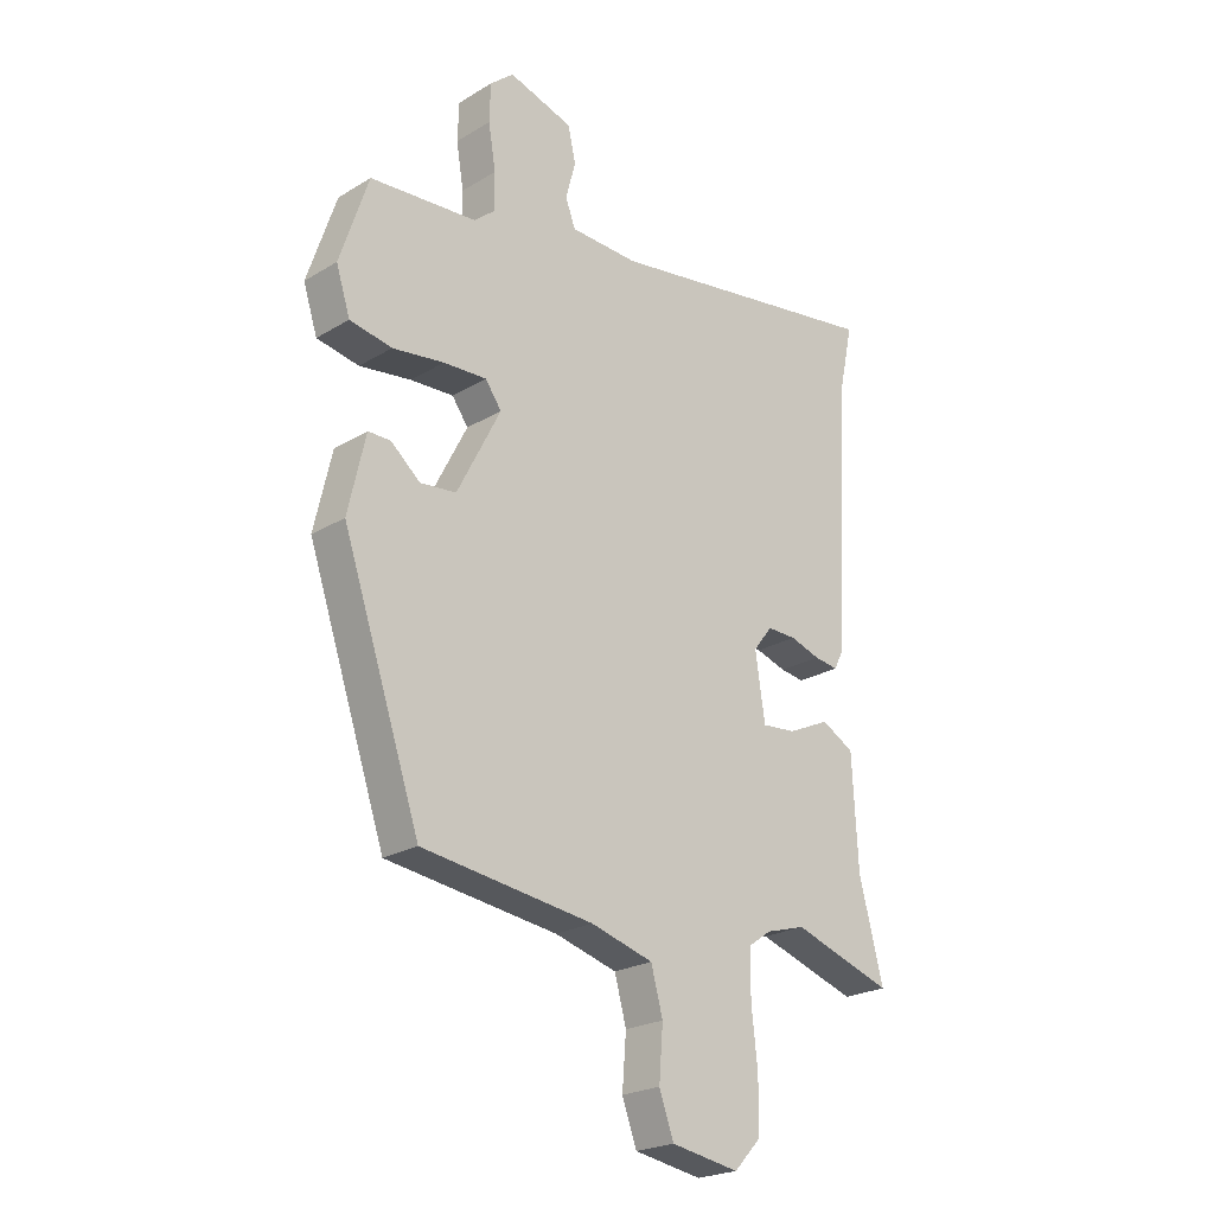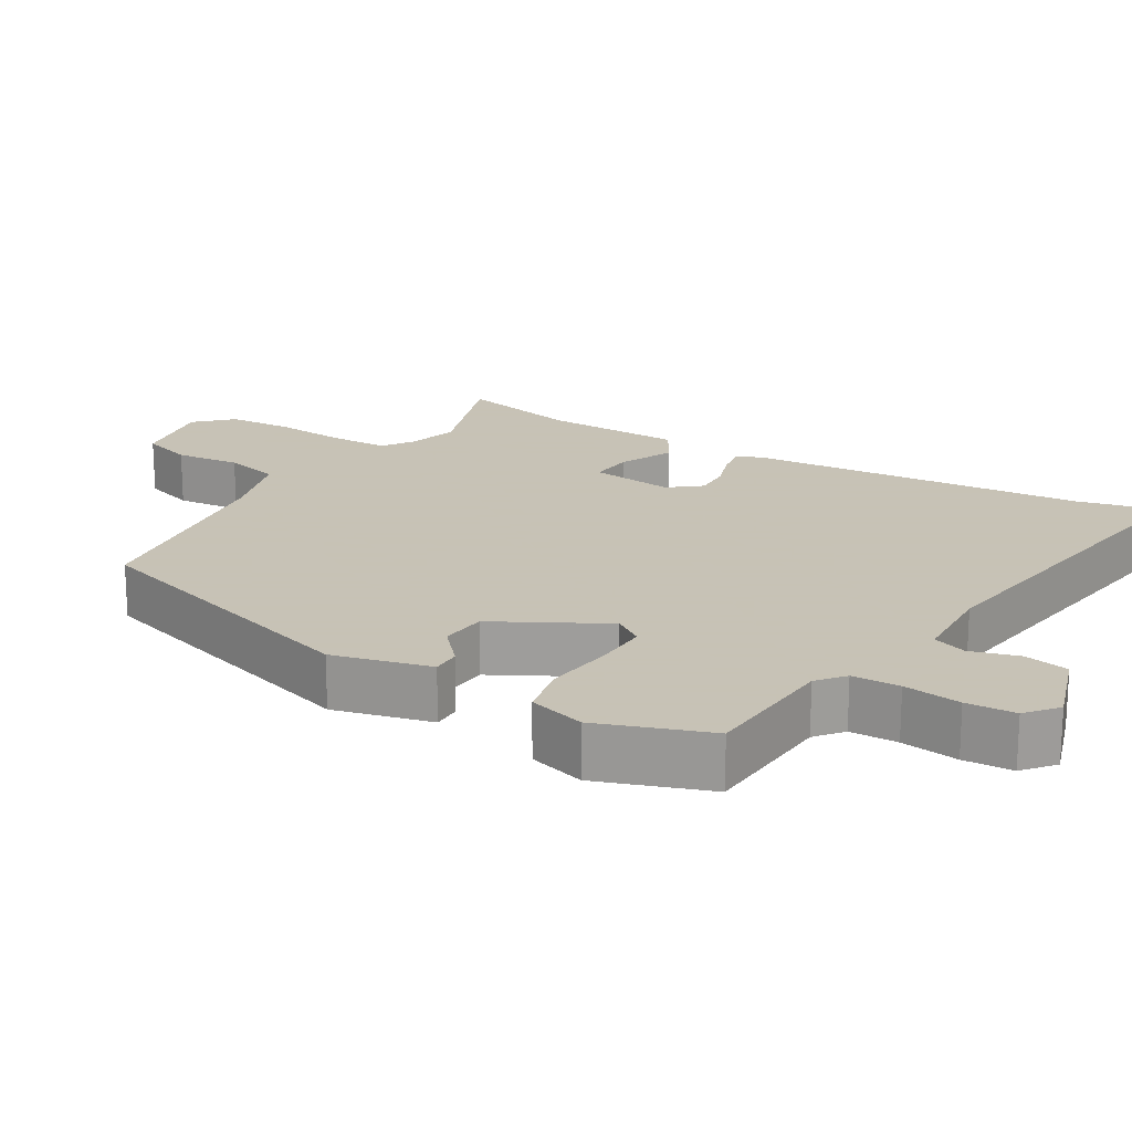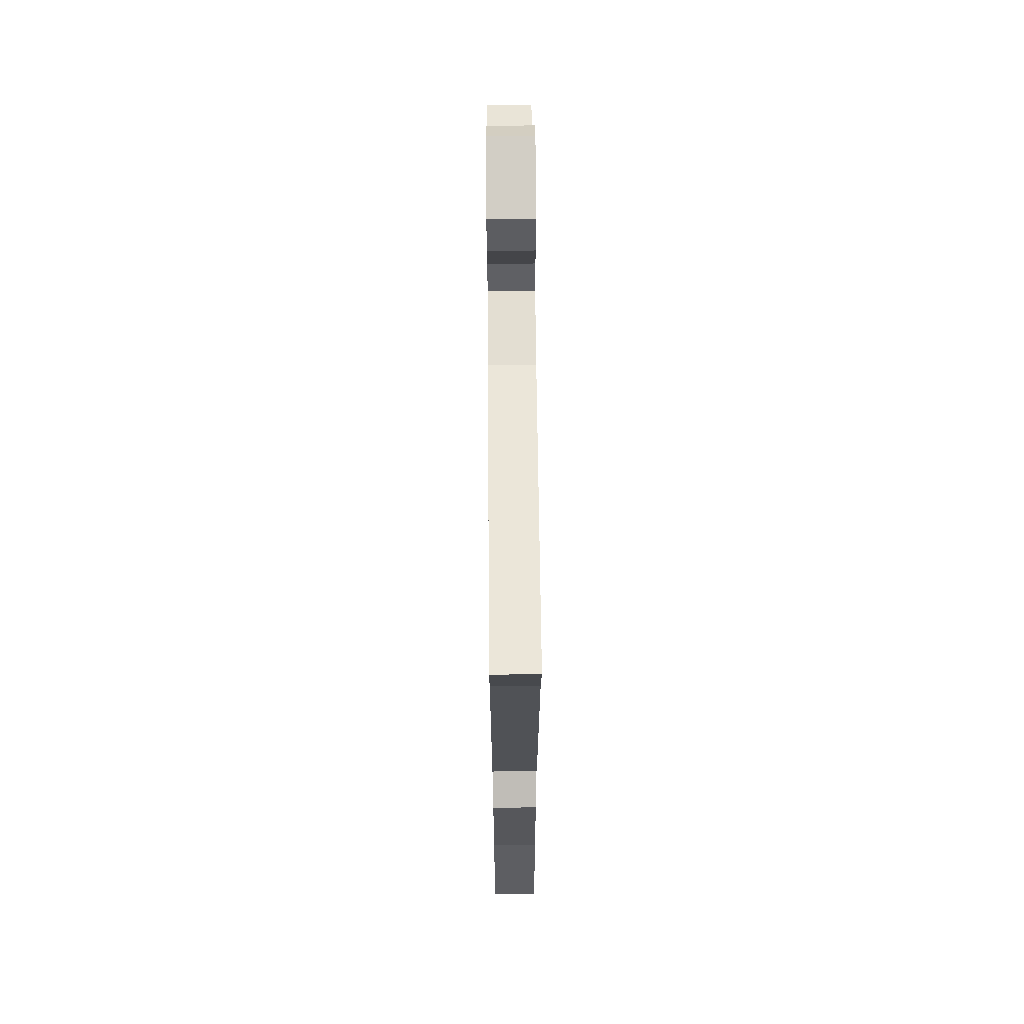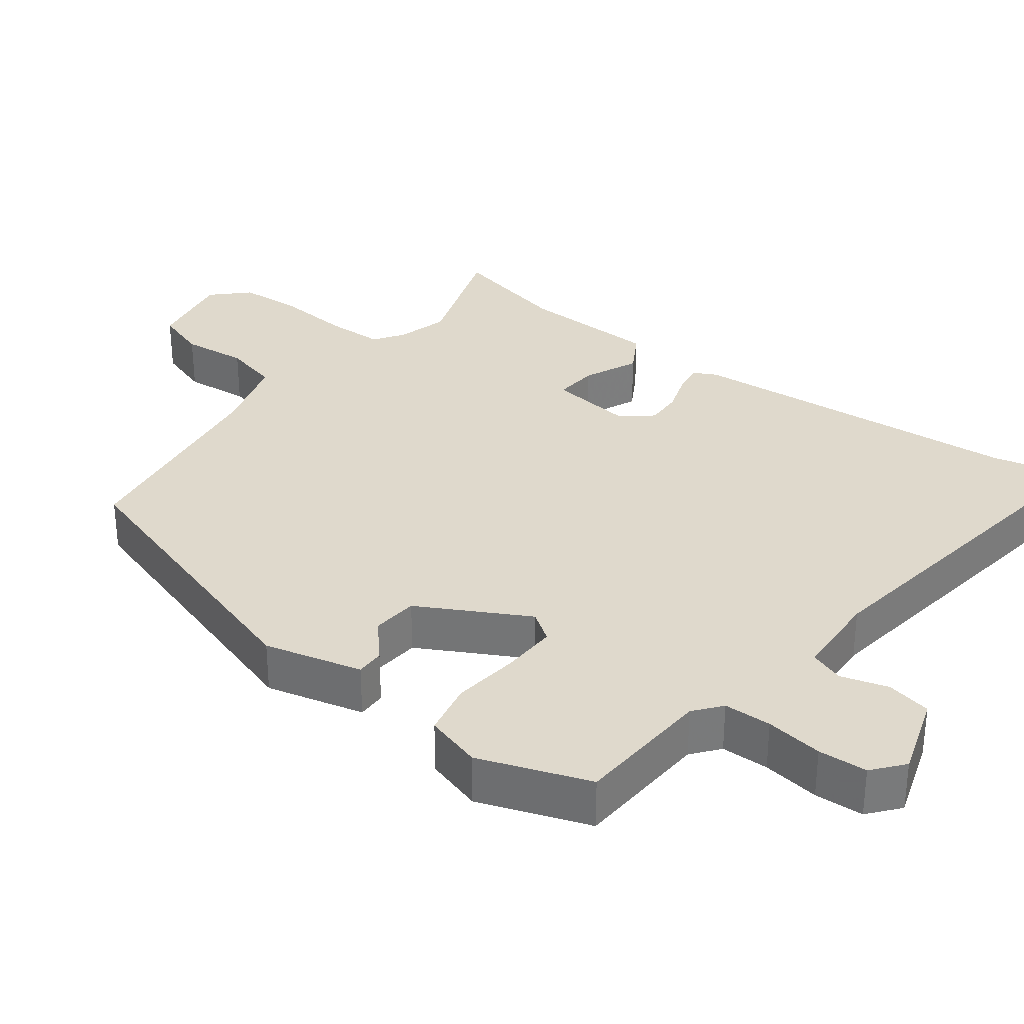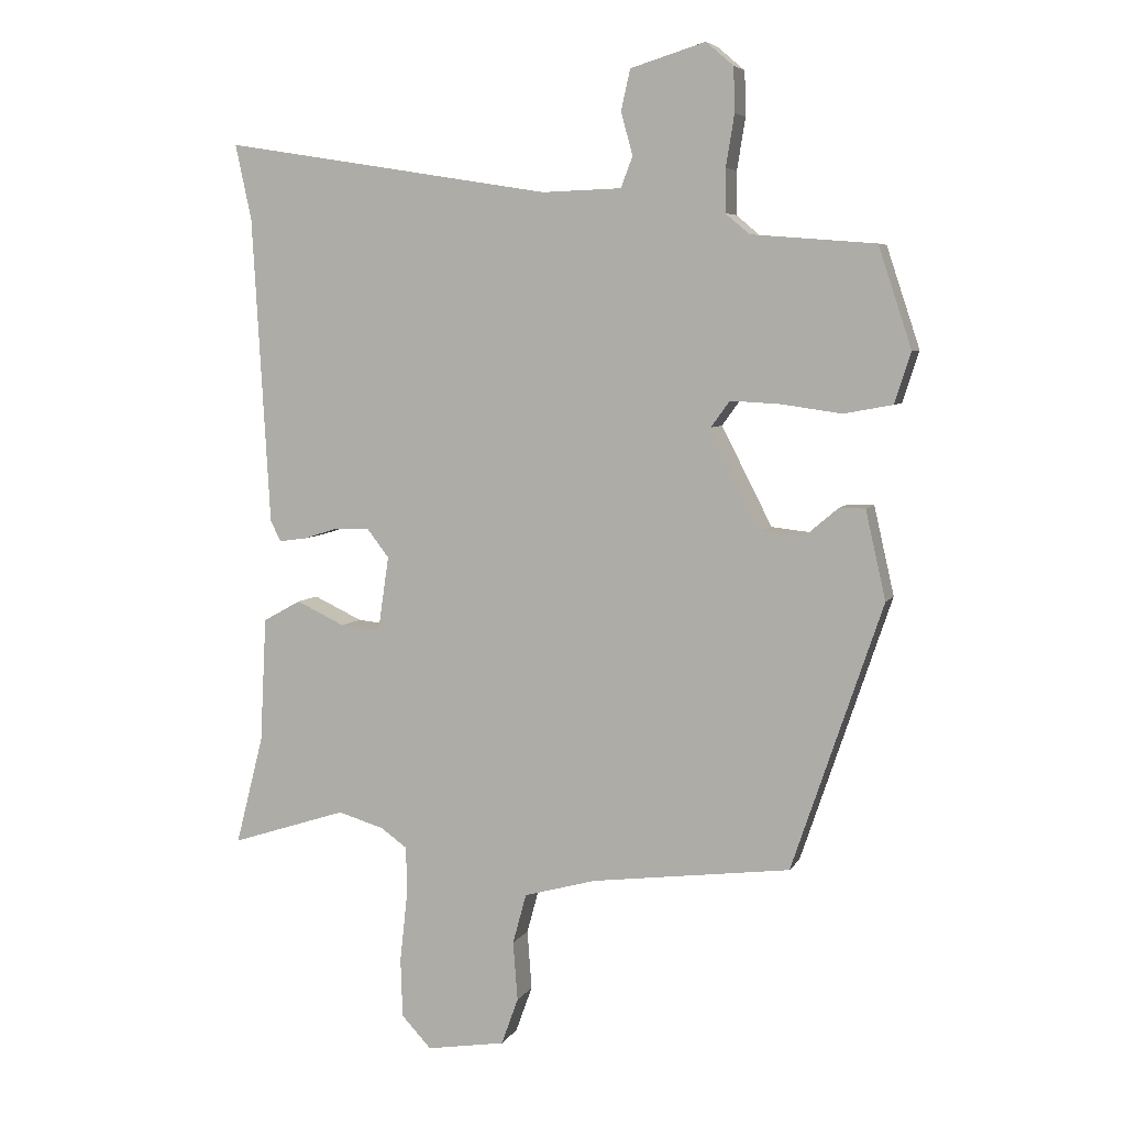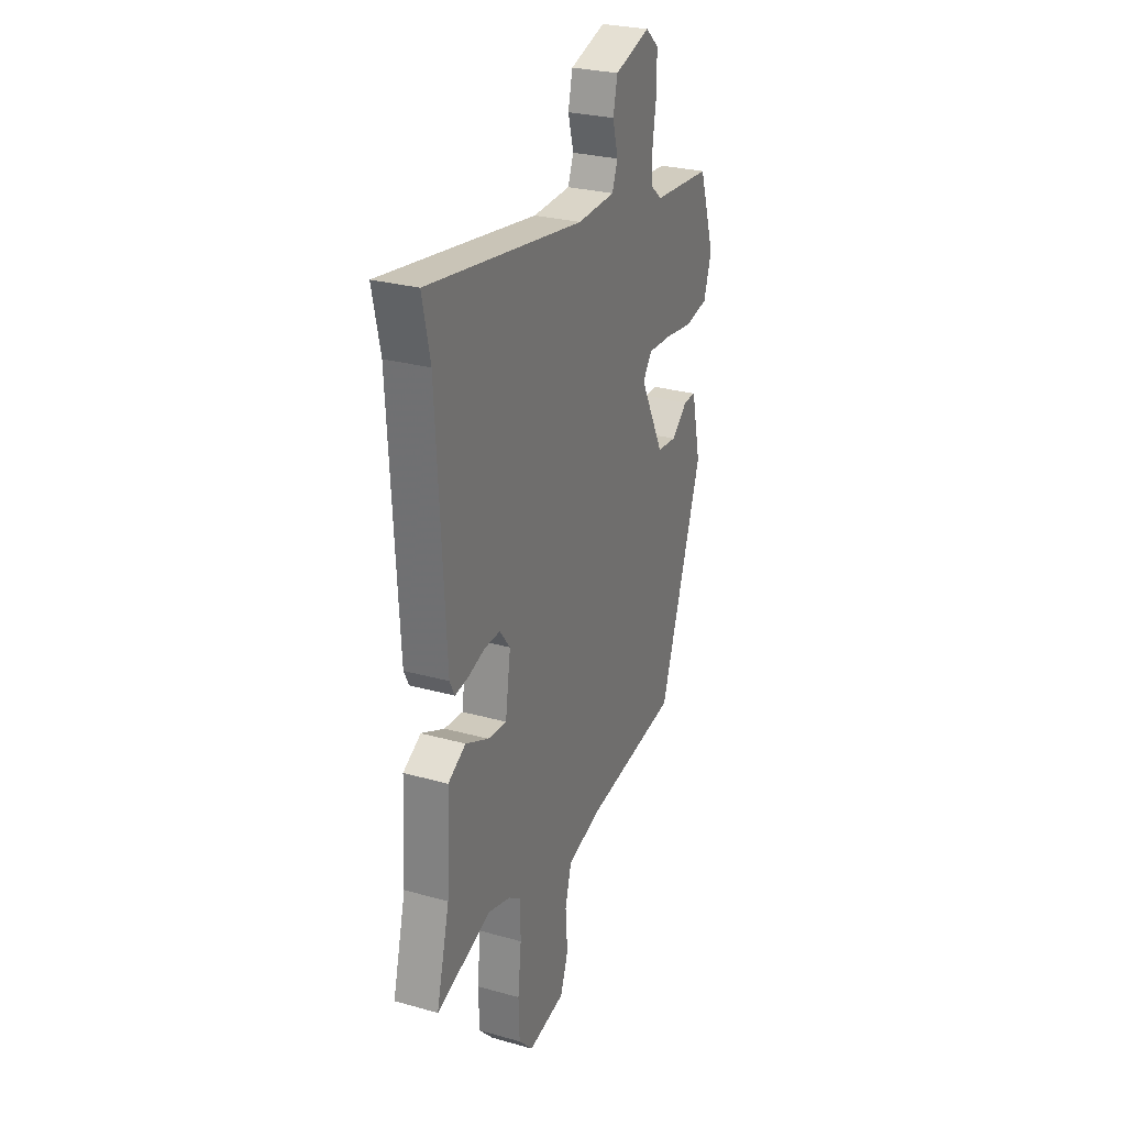
<metadata>
{"format":"obj","ext":"obj","renderer":"f3d","projection":"perspective","resolution":1024,"background":"white","views":[{"elev":-23.1,"azim":-44.5,"up":"+Z"},{"elev":19.1,"azim":-60.2,"up":"+Y"},{"elev":65.7,"azim":89.5,"up":"+Z"},{"elev":32.3,"azim":-54.1,"up":"+Y"},{"elev":6.0,"azim":-162.3,"up":"+Z"},{"elev":27.8,"azim":113.2,"up":"+Z"}]}
</metadata>
<code>
v 0.534 0.07 -0.511
v 0.355 0.07 -0.453
v 0.284 0.07 -0.474
v 0.243 0.07 -0.503
v 0.243 0.07 -0.584
v 0.254 0.07 -0.685
v 0.251 0.07 -0.775
v 0.205 0.07 -0.824
v 0.084 0.07 -0.804
v 0.058 0.07 -0.732
v 0.065 0.07 -0.641
v 0.044 0.07 -0.564
v -0.067 0.07 -0.533
v -0.373 0.07 -0.494
v -0.512 0.07 -0.084
v -0.481 0.07 0.052
v -0.441 0.07 0.052
v -0.389 0.07 0.008
v -0.325 0.07 0.015
v -0.247 0.07 0.167
v -0.276 0.07 0.207
v -0.353 0.07 0.203
v -0.445 0.07 0.19
v -0.52 0.07 0.204
v -0.545 0.07 0.282
v -0.494 0.07 0.436
v -0.304 0.07 0.451
v -0.267 0.07 0.482
v -0.267 0.07 0.548
v -0.28 0.07 0.627
v -0.278 0.07 0.695
v -0.236 0.07 0.731
v -0.121 0.07 0.696
v -0.107 0.07 0.634
v -0.125 0.07 0.568
v -0.107 0.07 0.521
v 0.015 0.07 0.517
v 0.521 0.07 0.598
v 0.496 0.07 0.482
v 0.469 0.07 0.009
v 0.453 0.07 -0.023
v 0.41 0.07 -0.017
v 0.356 0.07 0
v 0.304 0.07 0.001
v 0.27 0.07 -0.043
v 0.287 0.07 -0.159
v 0.348 0.07 -0.153
v 0.423 0.07 -0.118
v 0.481 0.07 -0.15
v 0.491 0.07 -0.343
v 0.534 0 -0.511
v 0.355 0 -0.453
v 0.284 0 -0.474
v 0.243 0 -0.503
v 0.243 0 -0.584
v 0.254 0 -0.685
v 0.251 0 -0.775
v 0.205 0 -0.824
v 0.084 0 -0.804
v 0.058 0 -0.732
v 0.065 0 -0.641
v 0.044 0 -0.564
v -0.067 0 -0.533
v -0.373 0 -0.494
v -0.512 0 -0.084
v -0.481 0 0.052
v -0.441 0 0.052
v -0.389 0 0.008
v -0.325 0 0.015
v -0.247 0 0.167
v -0.276 0 0.207
v -0.353 0 0.203
v -0.445 0 0.19
v -0.52 0 0.204
v -0.545 0 0.282
v -0.494 0 0.436
v -0.304 0 0.451
v -0.267 0 0.482
v -0.267 0 0.548
v -0.28 0 0.627
v -0.278 0 0.695
v -0.236 0 0.731
v -0.121 0 0.696
v -0.107 0 0.634
v -0.125 0 0.568
v -0.107 0 0.521
v 0.015 0 0.517
v 0.521 0 0.598
v 0.496 0 0.482
v 0.469 0 0.009
v 0.453 0 -0.023
v 0.41 0 -0.017
v 0.356 0 0
v 0.304 0 0.001
v 0.27 0 -0.043
v 0.287 0 -0.159
v 0.348 0 -0.153
v 0.423 0 -0.118
v 0.481 0 -0.15
v 0.491 0 -0.343
f 47 48 49 50
f 50 1 2
f 47 50 2
f 46 47 2
f 41 42 43
f 40 41 43
f 39 40 43
f 39 43 44
f 38 39 44
f 37 38 44
f 36 37 44 45
f 33 34 35
f 32 33 35
f 31 32 35
f 30 31 35
f 29 30 35
f 28 29 35 36
f 36 45 46
f 28 36 46
f 27 28 46
f 25 26 27
f 24 25 27
f 23 24 27
f 22 23 27
f 16 17 18
f 15 16 18
f 14 15 18
f 13 14 18
f 12 13 18 19
f 9 10 11
f 8 9 11
f 7 8 11
f 6 7 11
f 5 6 11
f 4 5 11 12
f 12 19 20
f 4 12 20
f 3 4 20
f 3 20 21
f 2 3 21
f 46 2 21
f 27 46 21
f 21 22 27
f 100 99 98 97
f 52 51 100
f 52 100 97
f 52 97 96
f 93 92 91
f 93 91 90
f 93 90 89
f 94 93 89
f 94 89 88
f 94 88 87
f 95 94 87 86
f 85 84 83
f 85 83 82
f 85 82 81
f 85 81 80
f 85 80 79
f 86 85 79 78
f 96 95 86
f 96 86 78
f 96 78 77
f 77 76 75
f 77 75 74
f 77 74 73
f 77 73 72
f 68 67 66
f 68 66 65
f 68 65 64
f 68 64 63
f 69 68 63 62
f 61 60 59
f 61 59 58
f 61 58 57
f 61 57 56
f 61 56 55
f 62 61 55 54
f 70 69 62
f 70 62 54
f 70 54 53
f 71 70 53
f 71 53 52
f 71 52 96
f 71 96 77
f 77 72 71
f 1 51 52 2
f 2 52 53 3
f 3 53 54 4
f 4 54 55 5
f 5 55 56 6
f 6 56 57 7
f 7 57 58 8
f 8 58 59 9
f 9 59 60 10
f 10 60 61 11
f 11 61 62 12
f 12 62 63 13
f 13 63 64 14
f 14 64 65 15
f 15 65 66 16
f 16 66 67 17
f 17 67 68 18
f 18 68 69 19
f 19 69 70 20
f 20 70 71 21
f 21 71 72 22
f 22 72 73 23
f 23 73 74 24
f 24 74 75 25
f 25 75 76 26
f 26 76 77 27
f 27 77 78 28
f 28 78 79 29
f 29 79 80 30
f 30 80 81 31
f 31 81 82 32
f 32 82 83 33
f 33 83 84 34
f 34 84 85 35
f 35 85 86 36
f 36 86 87 37
f 37 87 88 38
f 38 88 89 39
f 39 89 90 40
f 40 90 91 41
f 41 91 92 42
f 42 92 93 43
f 43 93 94 44
f 44 94 95 45
f 45 95 96 46
f 46 96 97 47
f 47 97 98 48
f 48 98 99 49
f 49 99 100 50
f 50 100 51 1

</code>
